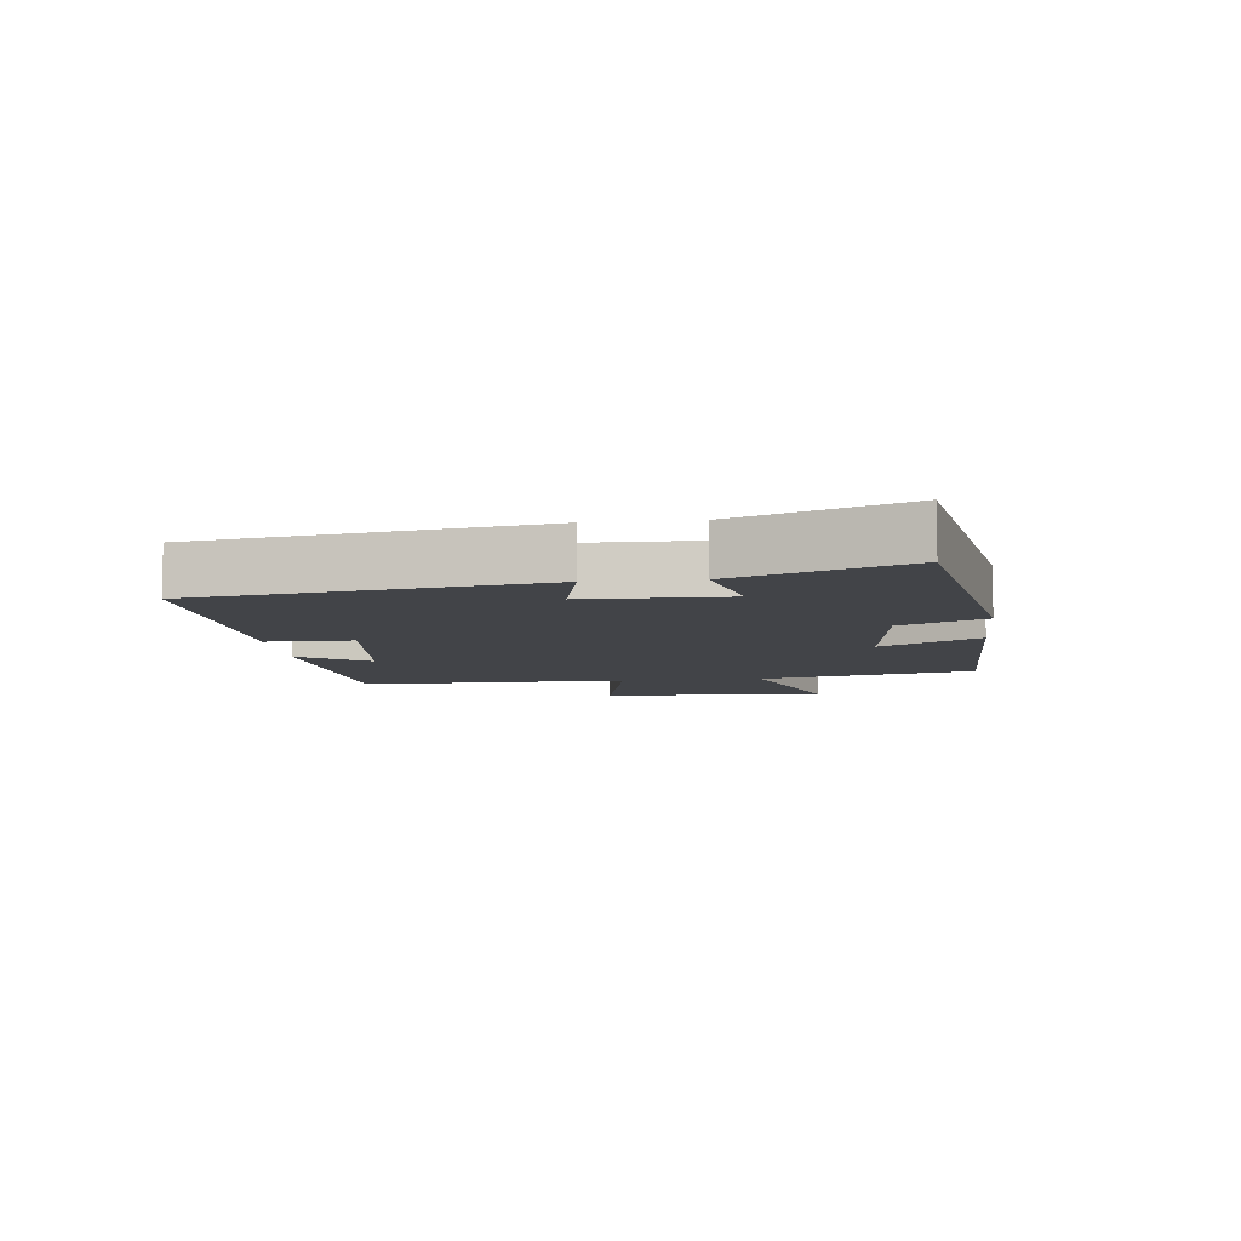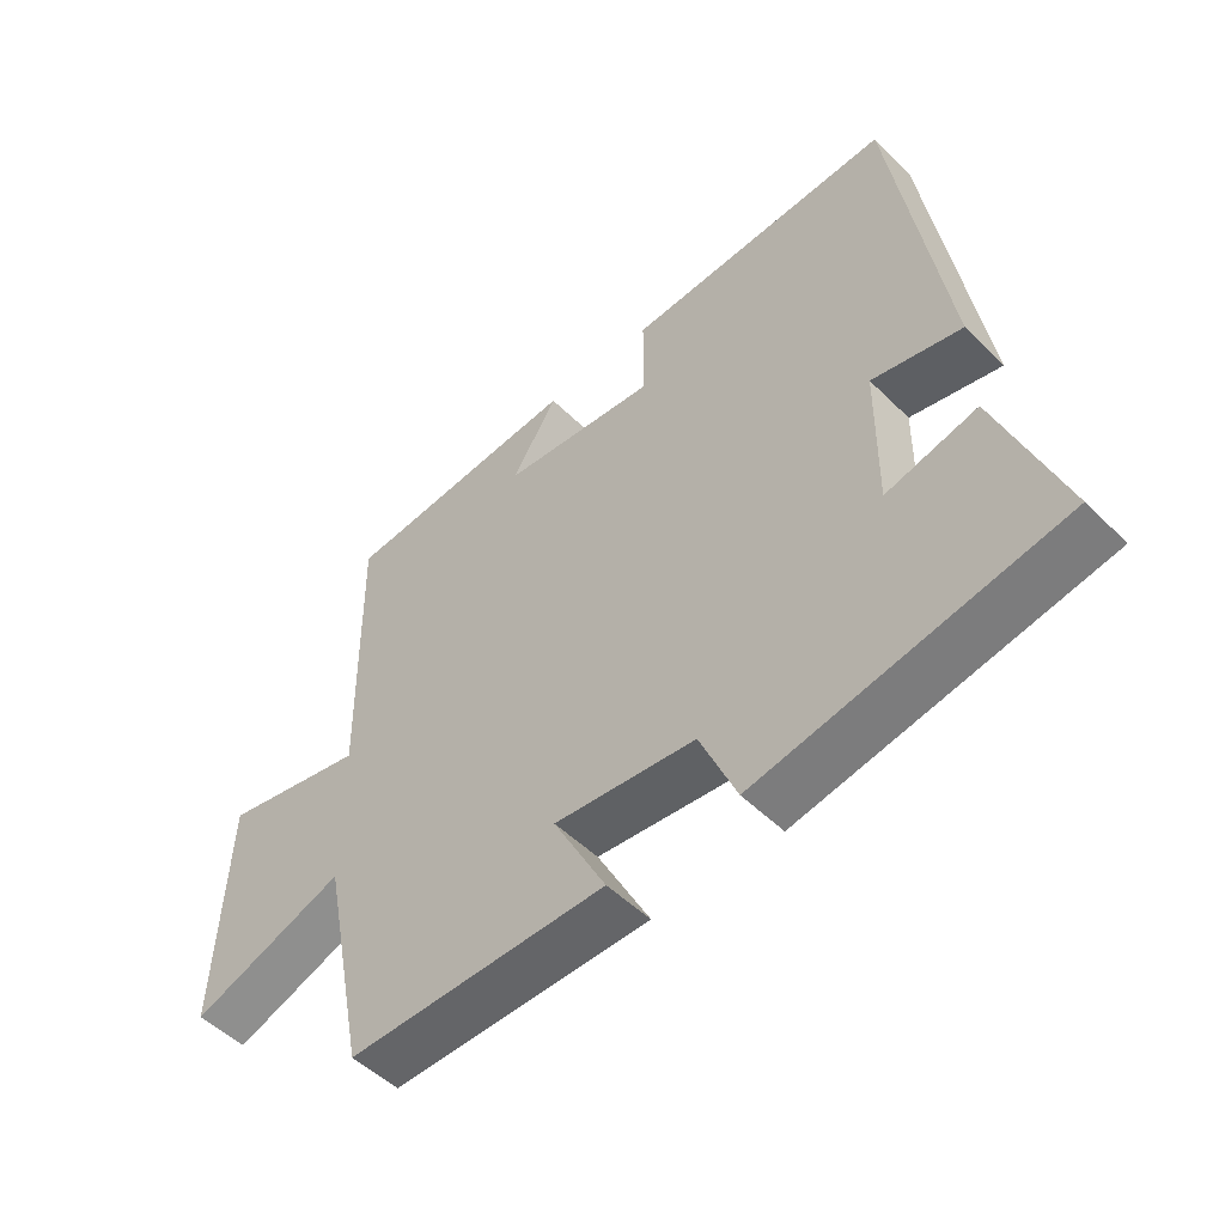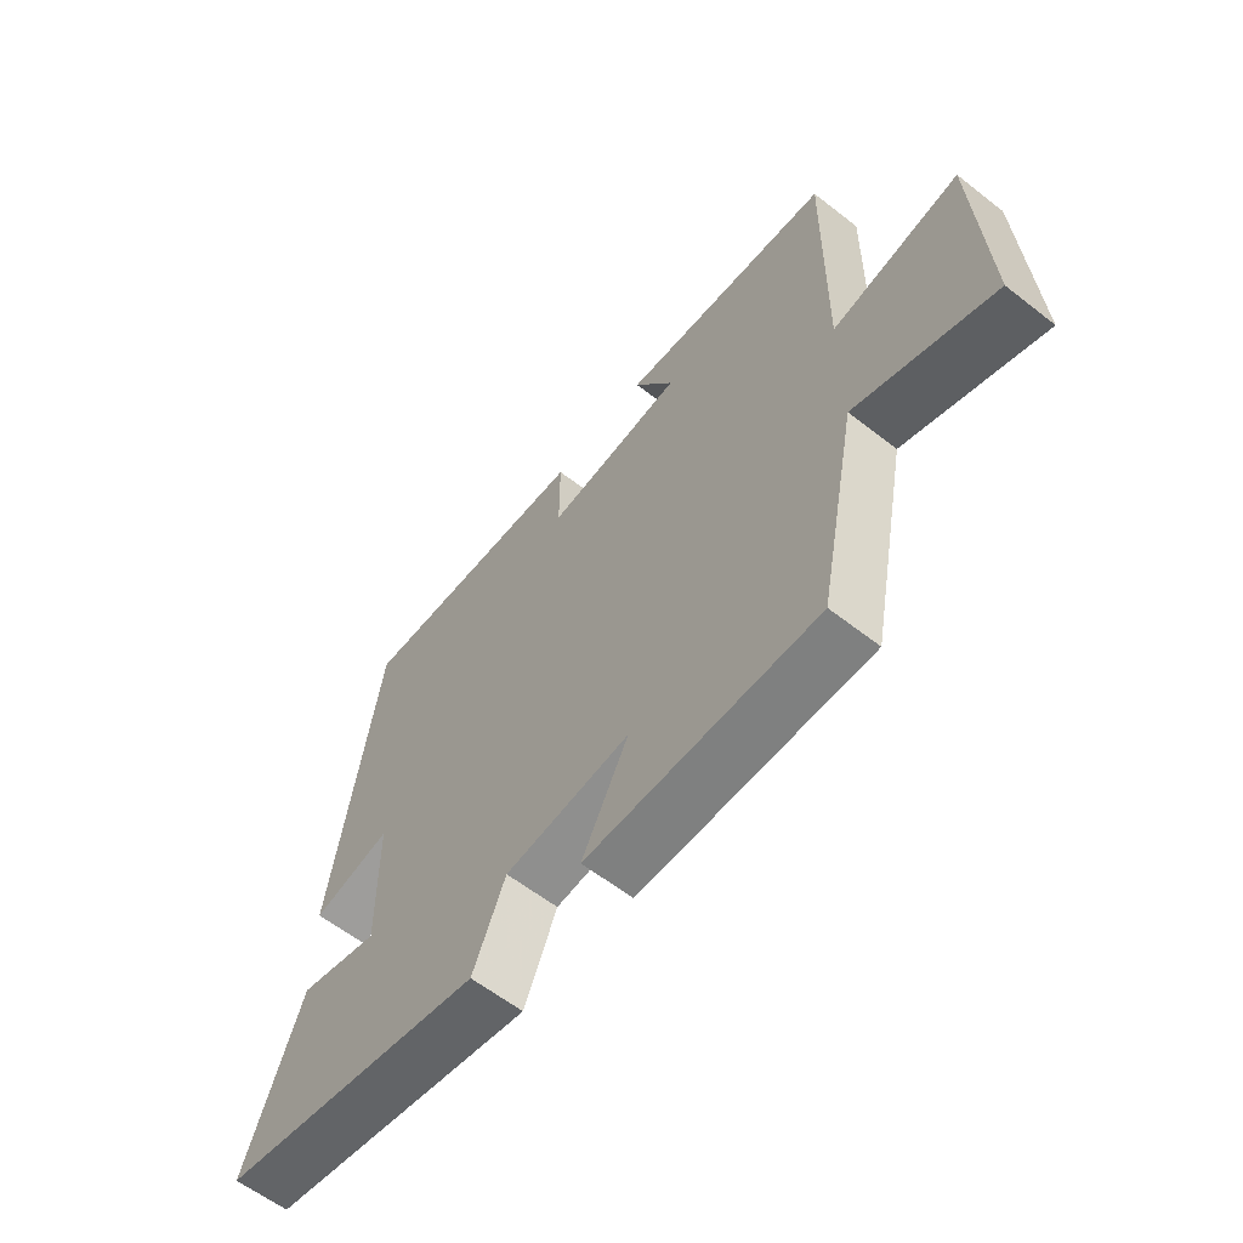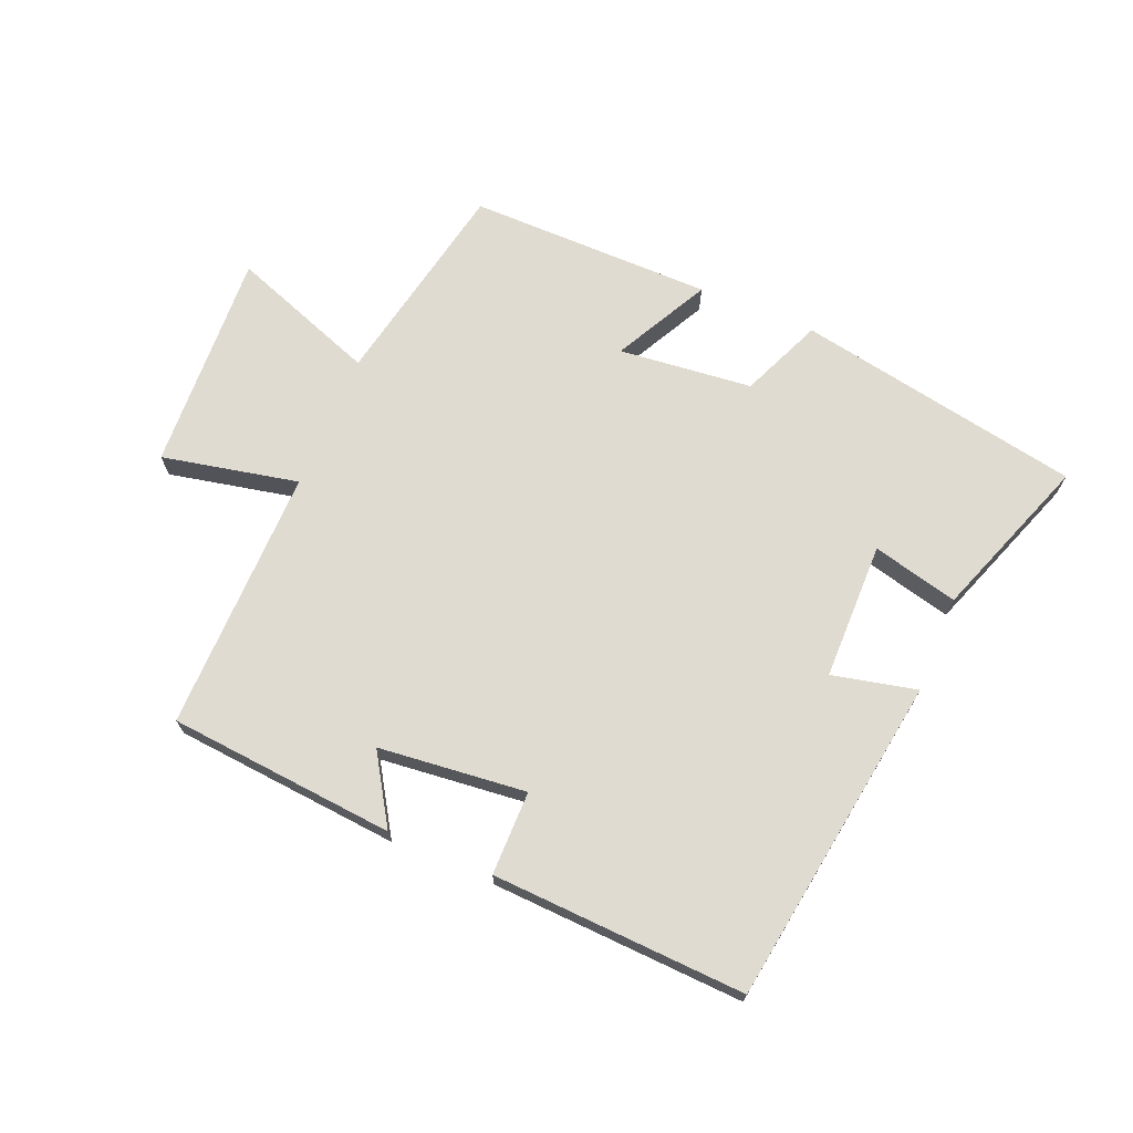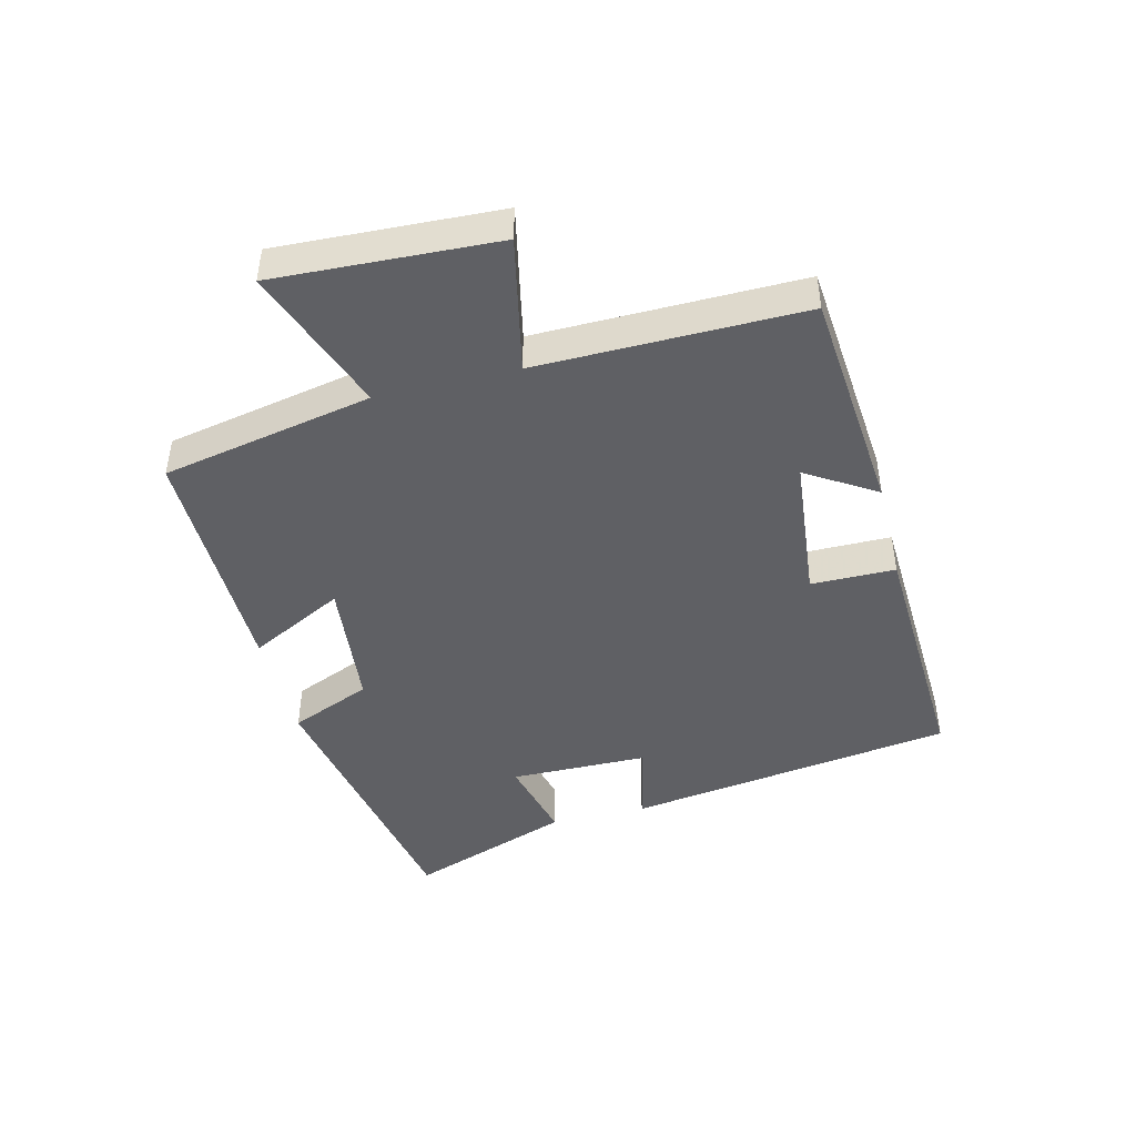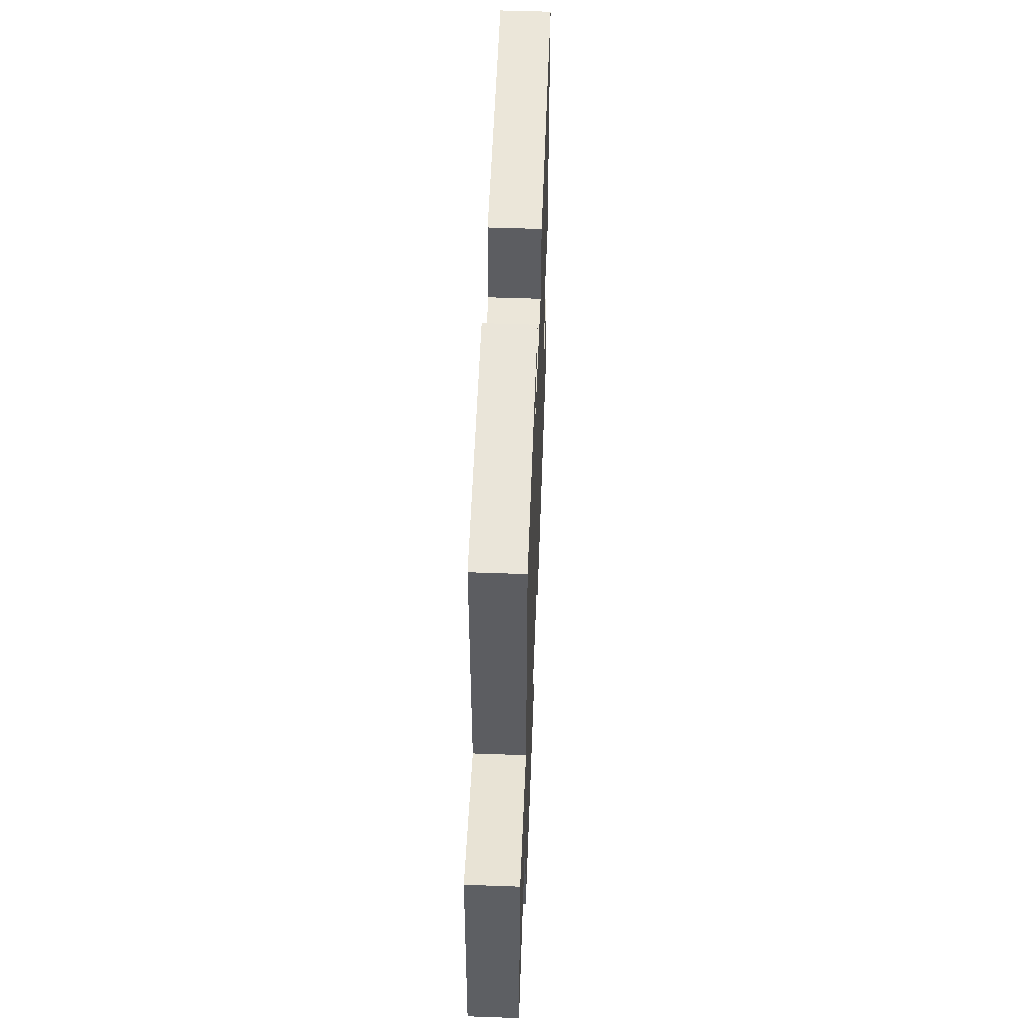
<metadata>
{"format":"obj","ext":"obj","renderer":"f3d","projection":"perspective","resolution":1024,"background":"white","views":[{"elev":-8.1,"azim":96.1,"up":"+Y"},{"elev":-51.1,"azim":43.2,"up":"+Z"},{"elev":-60.3,"azim":-128.6,"up":"+Z"},{"elev":70.0,"azim":22.6,"up":"+Y"},{"elev":-44.5,"azim":-76.1,"up":"+Y"},{"elev":52.9,"azim":-87.8,"up":"+Z"}]}
</metadata>
<code>
v -0.506 0.07 0.468
v -0.146 0.07 0.5
v -0.214 0.07 0.391
v 0.02 0.07 0.367
v 0.02 0.07 0.5
v 0.422 0.07 0.519
v 0.5 0.07 -0.002
v 0.366 0.07 0.028
v 0.364 0.07 -0.19
v 0.5 0.07 -0.156
v 0.595 0.07 -0.415
v 0.143 0.07 -0.5
v 0.088 0.07 -0.371
v -0.124 0.07 -0.349
v -0.045 0.07 -0.5
v -0.433 0.07 -0.503
v -0.5 0.07 -0.17
v -0.732 0.07 -0.255
v -0.716 0.07 0.095
v -0.5 0.07 0.05
v -0.506 0 0.468
v -0.146 0 0.5
v -0.214 0 0.391
v 0.02 0 0.367
v 0.02 0 0.5
v 0.422 0 0.519
v 0.5 0 -0.002
v 0.366 0 0.028
v 0.364 0 -0.19
v 0.5 0 -0.156
v 0.595 0 -0.415
v 0.143 0 -0.5
v 0.088 0 -0.371
v -0.124 0 -0.349
v -0.045 0 -0.5
v -0.433 0 -0.503
v -0.5 0 -0.17
v -0.732 0 -0.255
v -0.716 0 0.095
v -0.5 0 0.05
f 17 18 19 20
f 16 17 20
f 15 16 20
f 14 15 20
f 13 14 20 1
f 11 12 13
f 10 11 13
f 9 10 13
f 8 9 13 1
f 6 7 8
f 5 6 8
f 4 5 8
f 3 4 8
f 3 8 1
f 1 2 3
f 40 39 38 37
f 40 37 36
f 40 36 35
f 40 35 34
f 21 40 34 33
f 33 32 31
f 33 31 30
f 33 30 29
f 21 33 29 28
f 28 27 26
f 28 26 25
f 28 25 24
f 28 24 23
f 21 28 23
f 23 22 21
f 1 21 22 2
f 2 22 23 3
f 3 23 24 4
f 4 24 25 5
f 5 25 26 6
f 6 26 27 7
f 7 27 28 8
f 8 28 29 9
f 9 29 30 10
f 10 30 31 11
f 11 31 32 12
f 12 32 33 13
f 13 33 34 14
f 14 34 35 15
f 15 35 36 16
f 16 36 37 17
f 17 37 38 18
f 18 38 39 19
f 19 39 40 20
f 20 40 21 1

</code>
